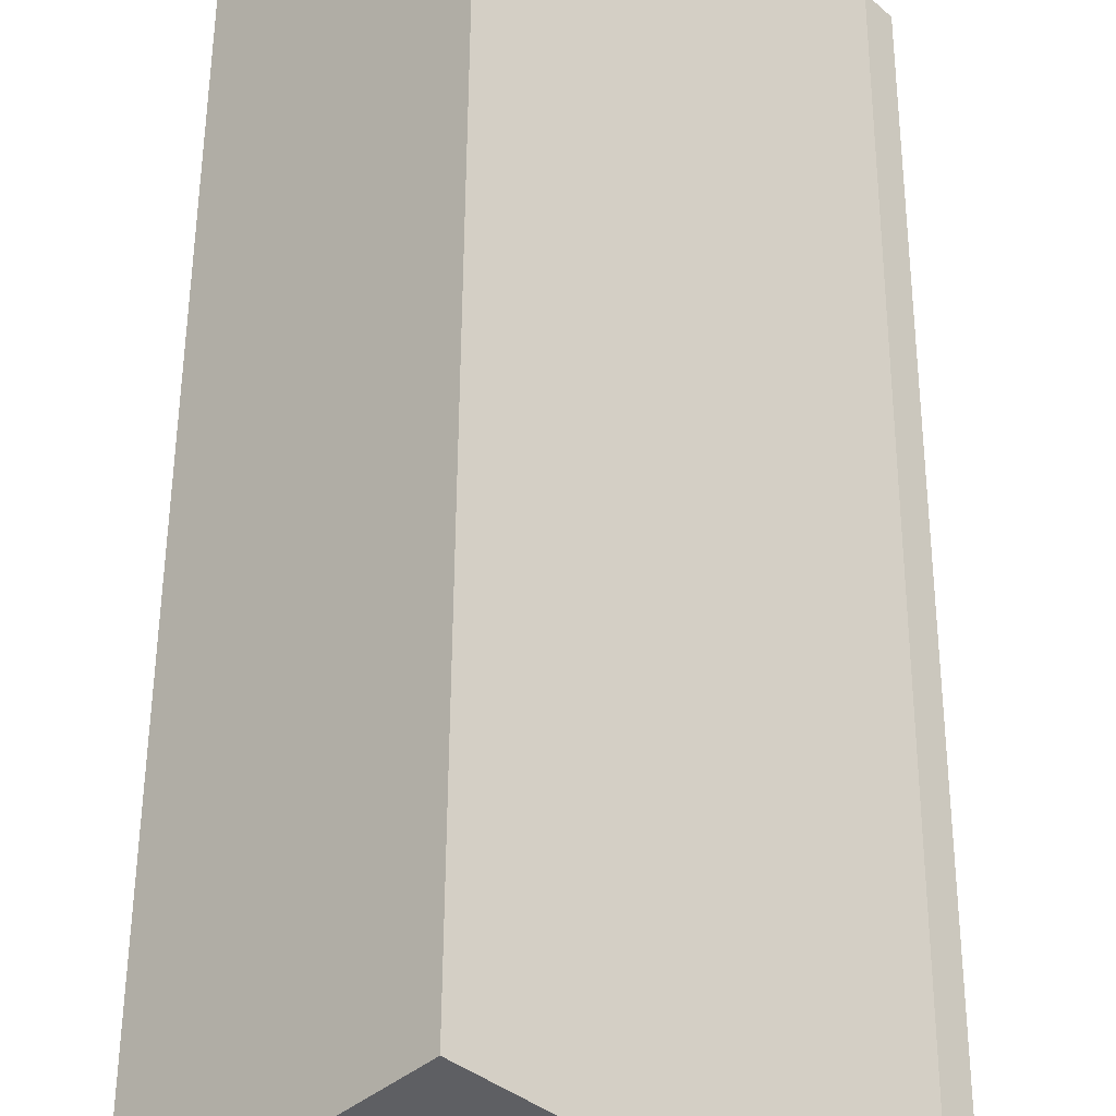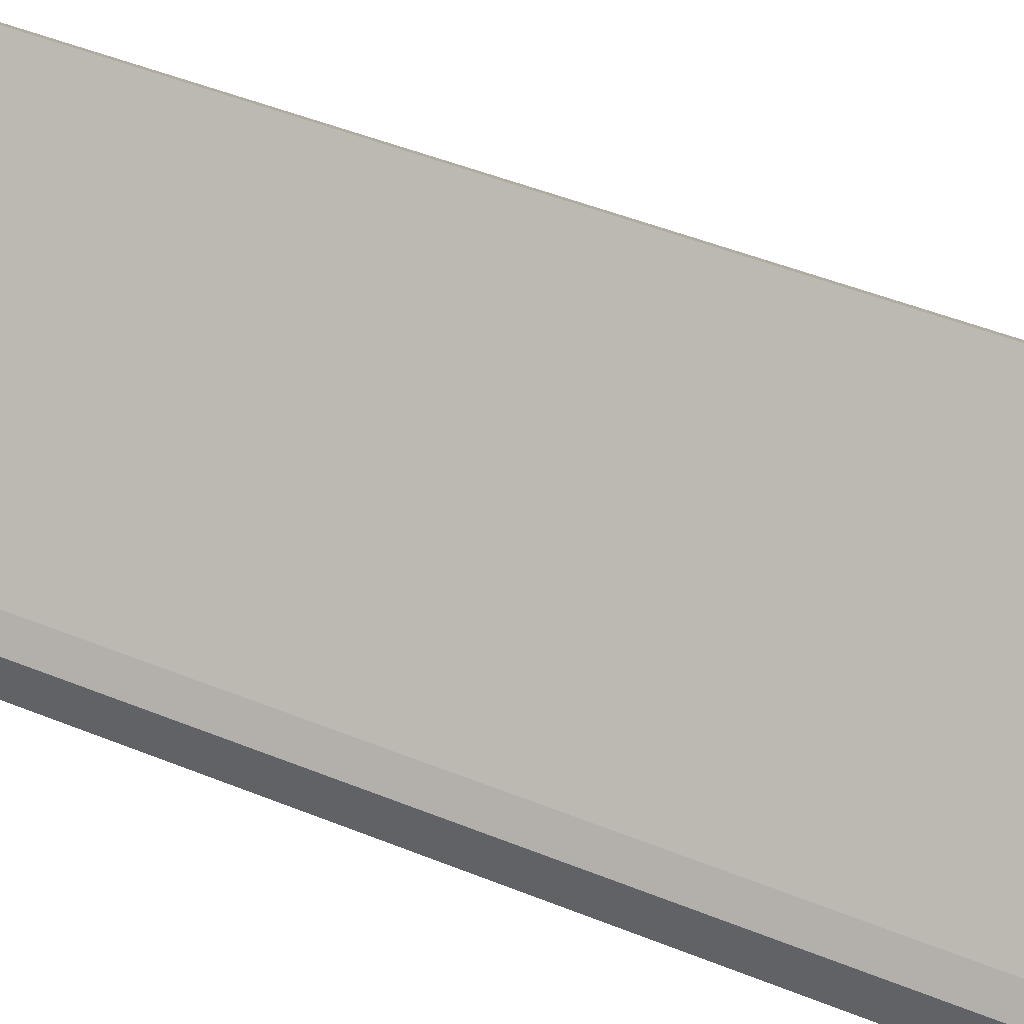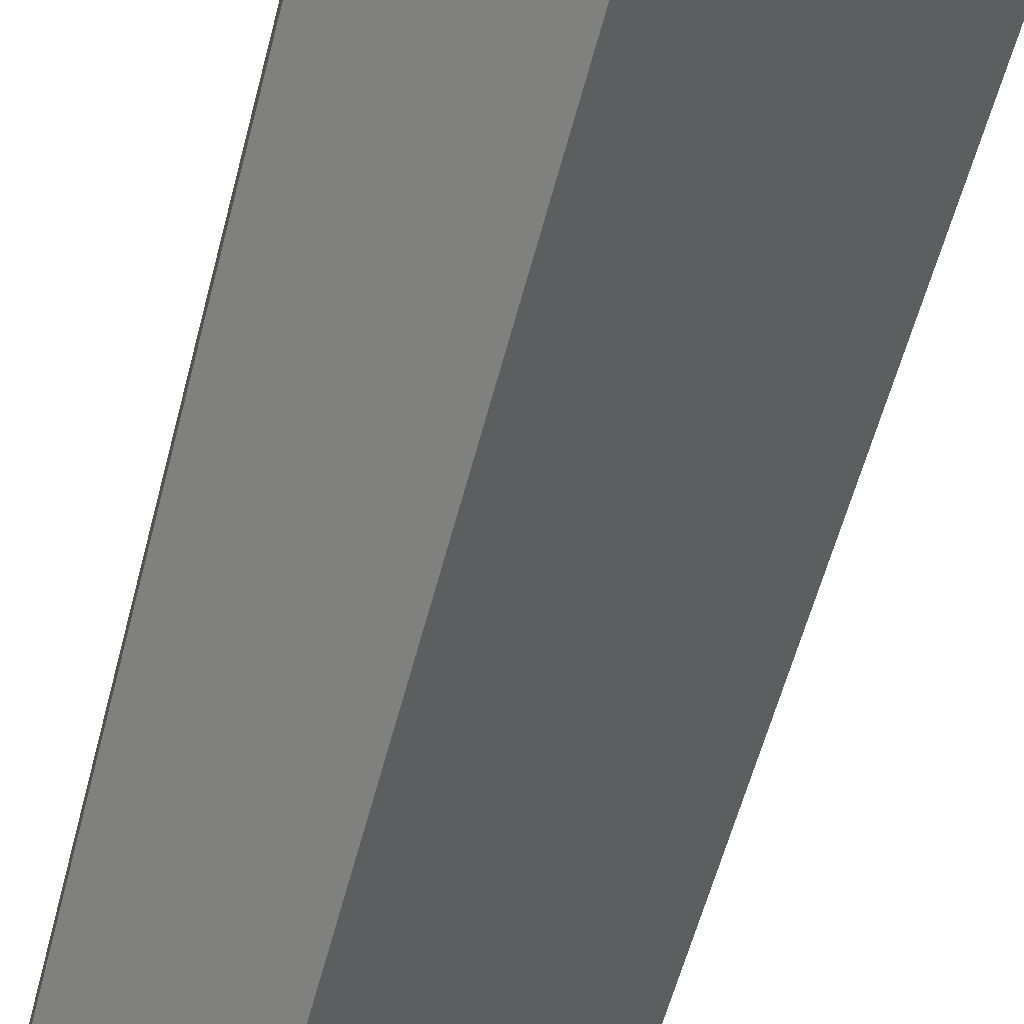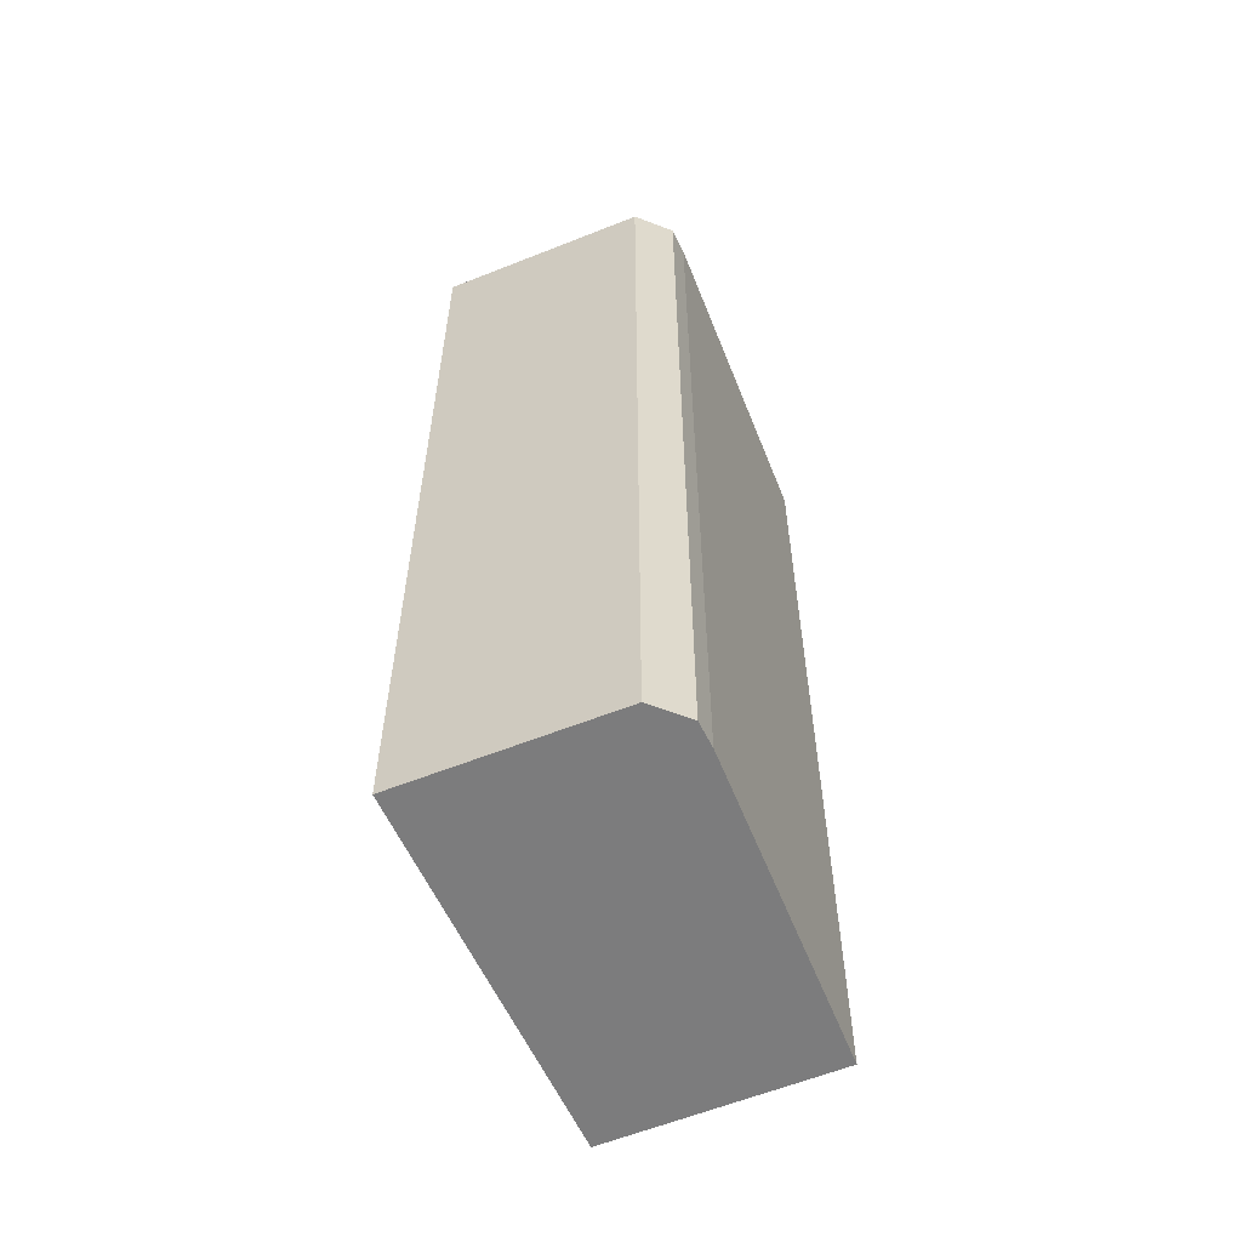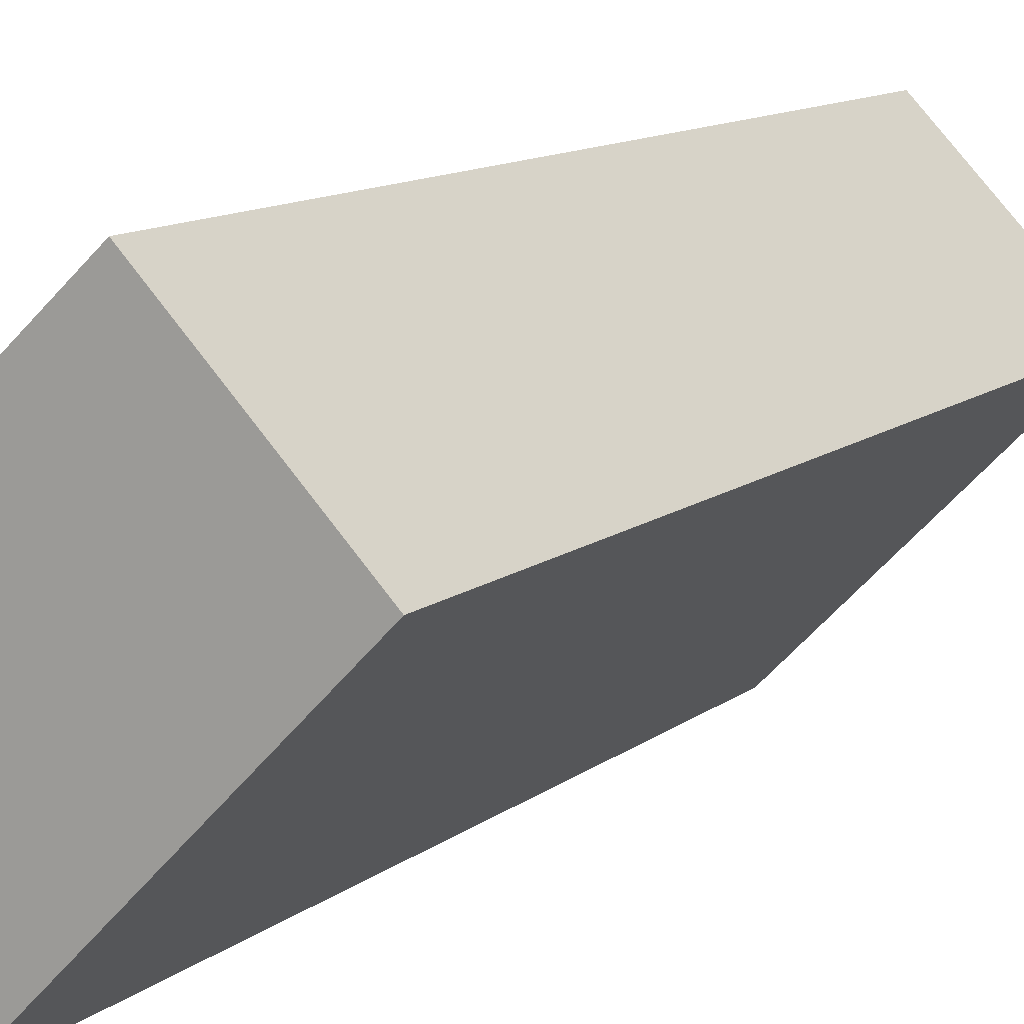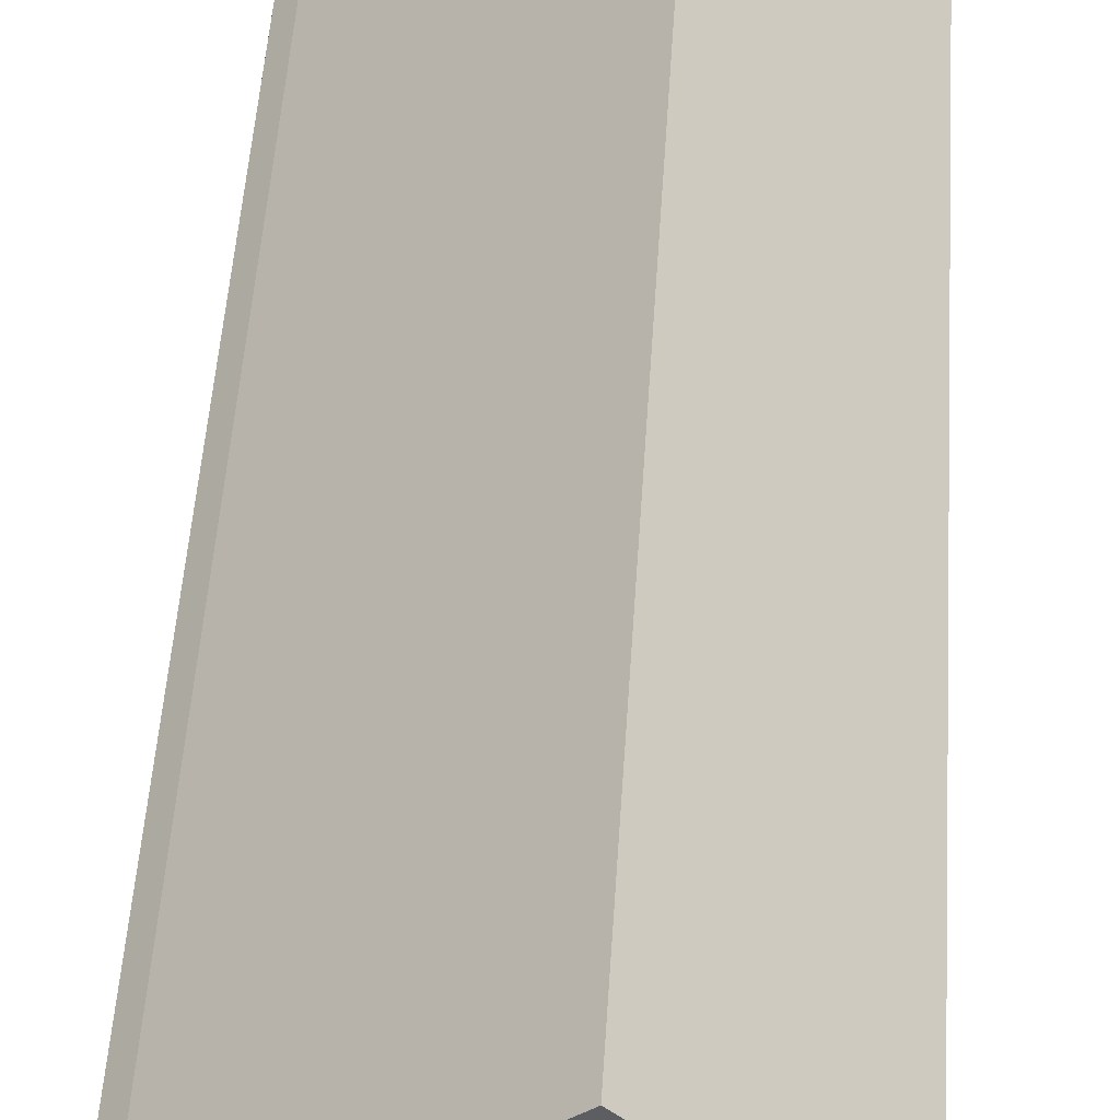
<metadata>
{"format":"obj","ext":"obj","renderer":"f3d","projection":"perspective","resolution":1024,"background":"white","views":[{"elev":49.2,"azim":-179.7,"up":"+Z"},{"elev":48.7,"azim":-65.8,"up":"+Z"},{"elev":-58.8,"azim":-14.6,"up":"+Z"},{"elev":-58.8,"azim":-111.4,"up":"+Y"},{"elev":11.4,"azim":29.3,"up":"+Z"},{"elev":51.5,"azim":3.7,"up":"+Z"}]}
</metadata>
<code>
v  1.469 9.421 -1.536
v  2.559 9.421 2.849
v  4.157 9.421 1.21
v  0.18 9.421 0.631
v  0 9.421 5.769e-16
v  0 9.421 0.434
v  2.559 -1.745e-16 2.849
v  4.157 -7.409e-17 1.21
v  1.469 9.405e-17 -1.536
v  0 0 0
v  0 -2.657e-17 0.434
v  0.18 -3.864e-17 0.631
g defaultobject
f 1 2 3
f 2 1 4
f 4 1 5
f 4 5 6
f 7 3 2
f 3 7 8
f 8 1 3
f 1 8 9
f 9 5 1
f 5 9 10
f 10 6 5
f 6 10 11
f 11 4 6
f 4 11 12
f 12 2 4
f 2 12 7
f 7 9 8
f 9 7 12
f 9 12 11
f 9 11 10

</code>
